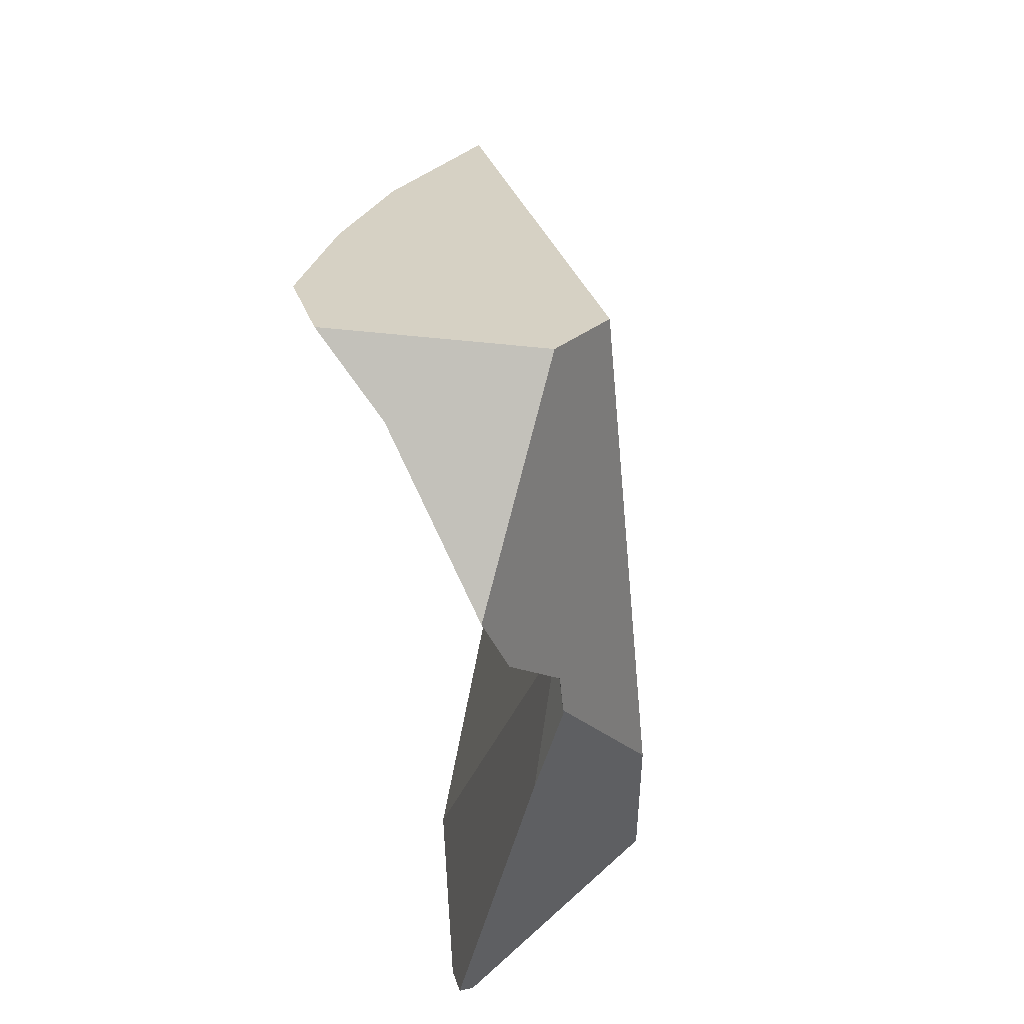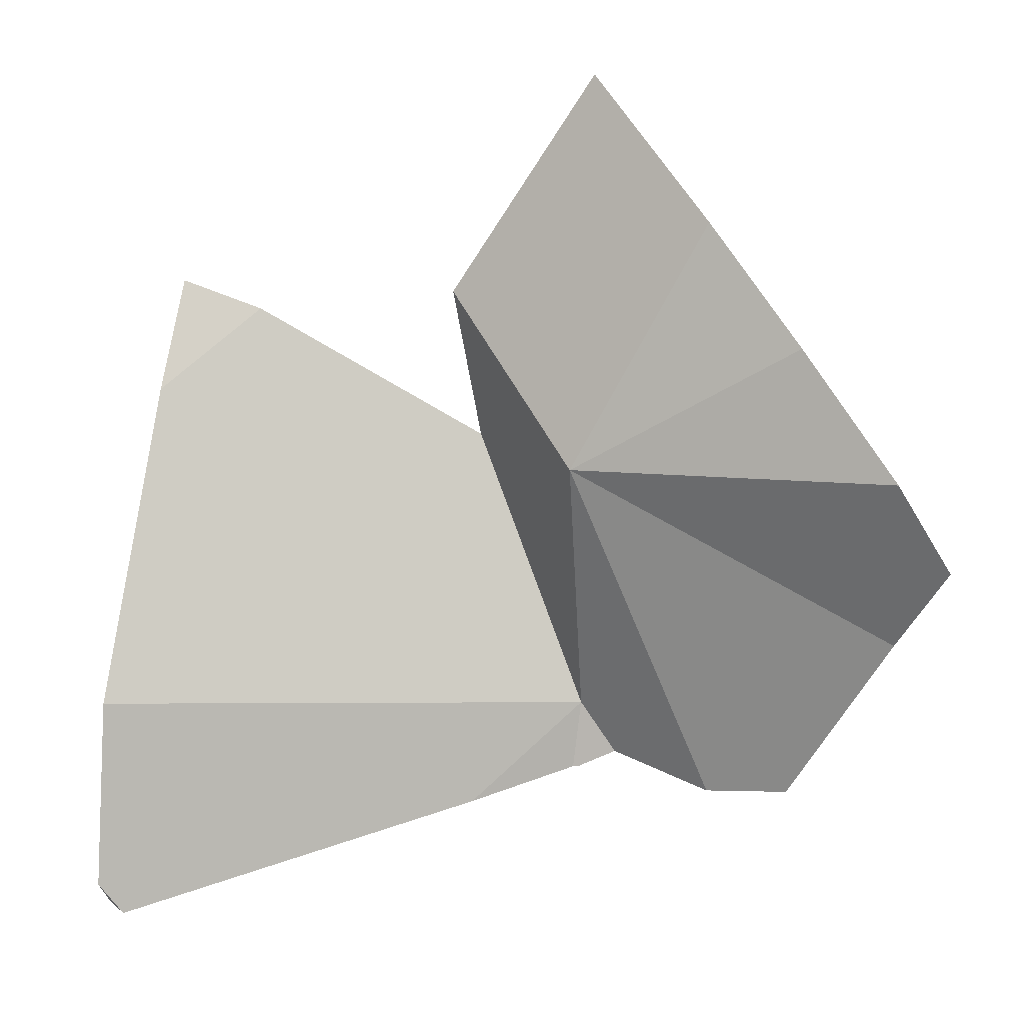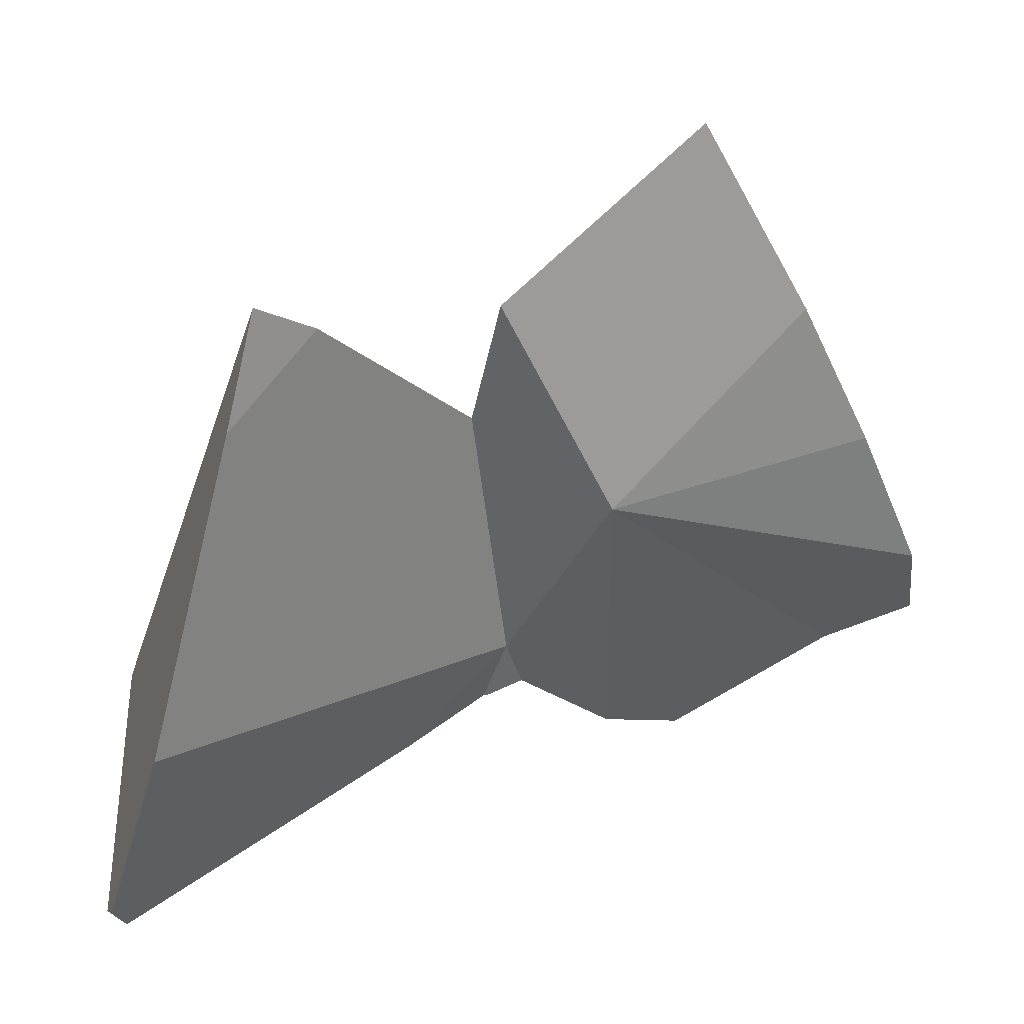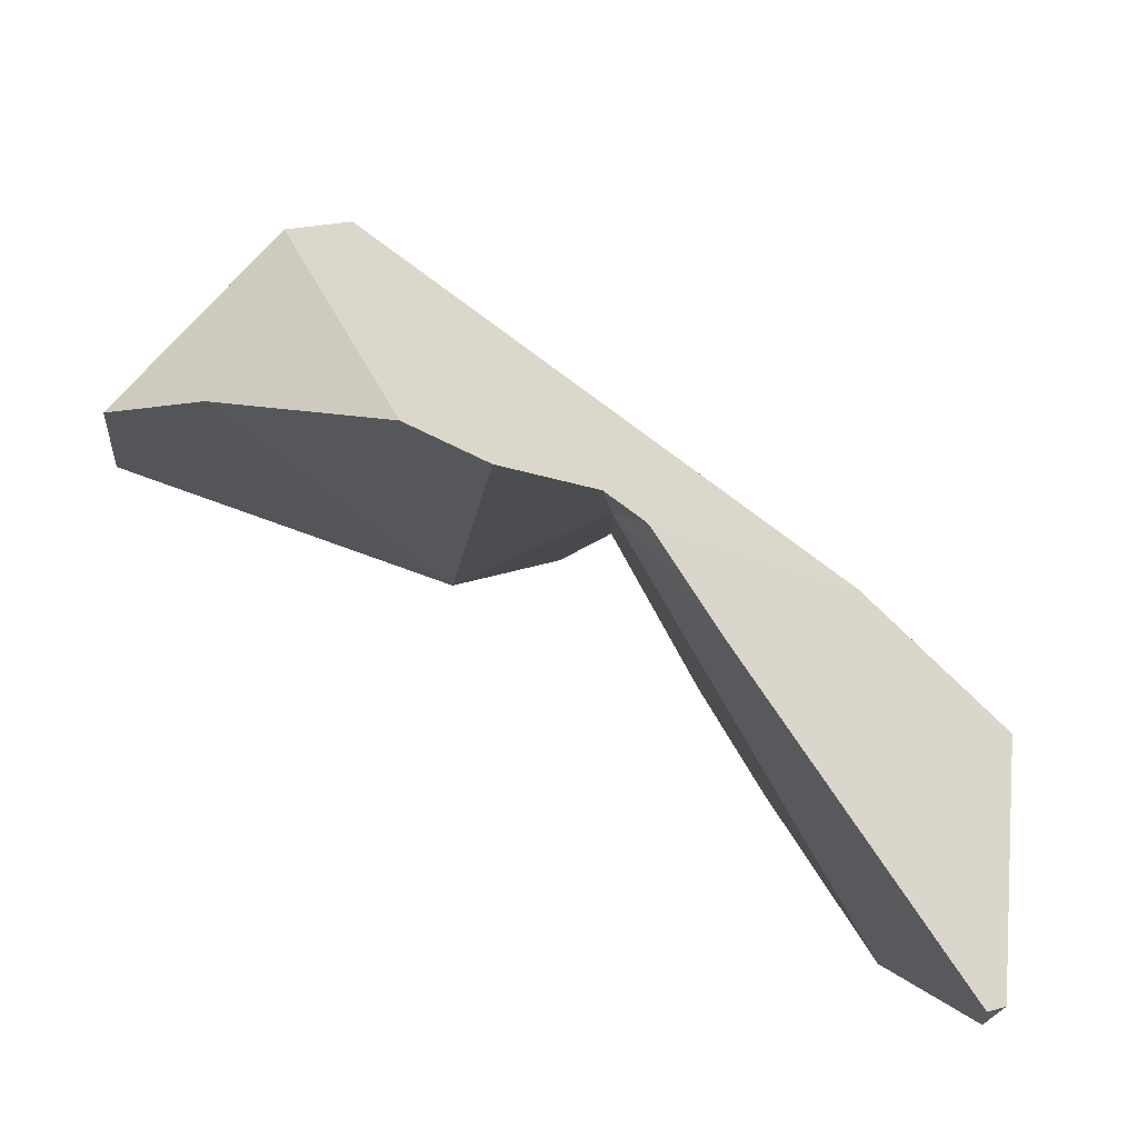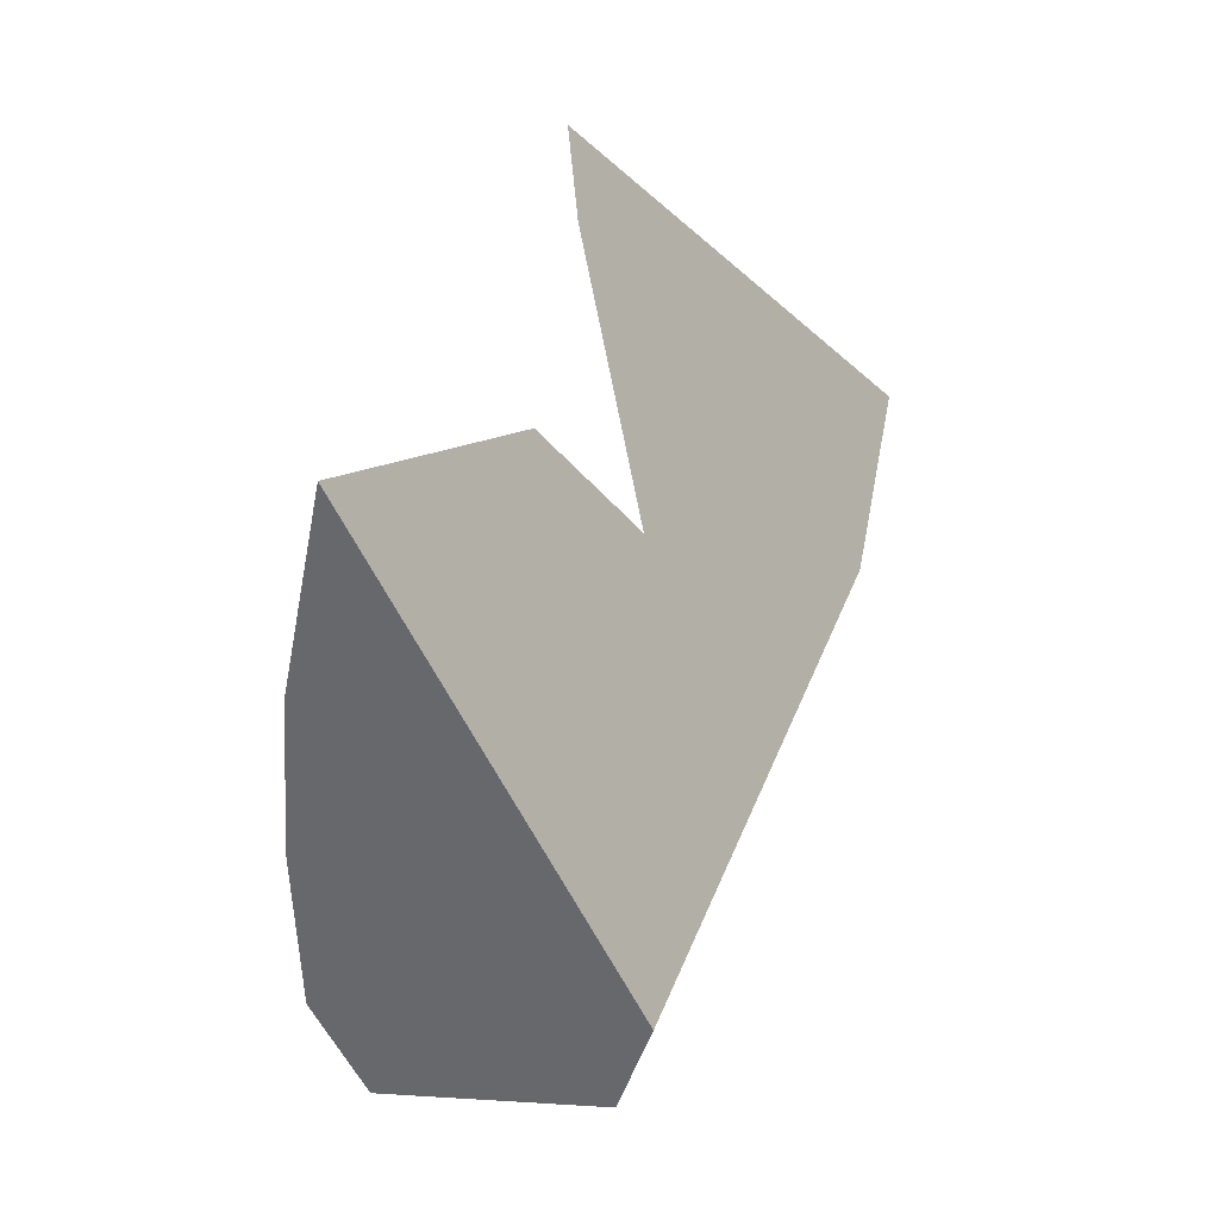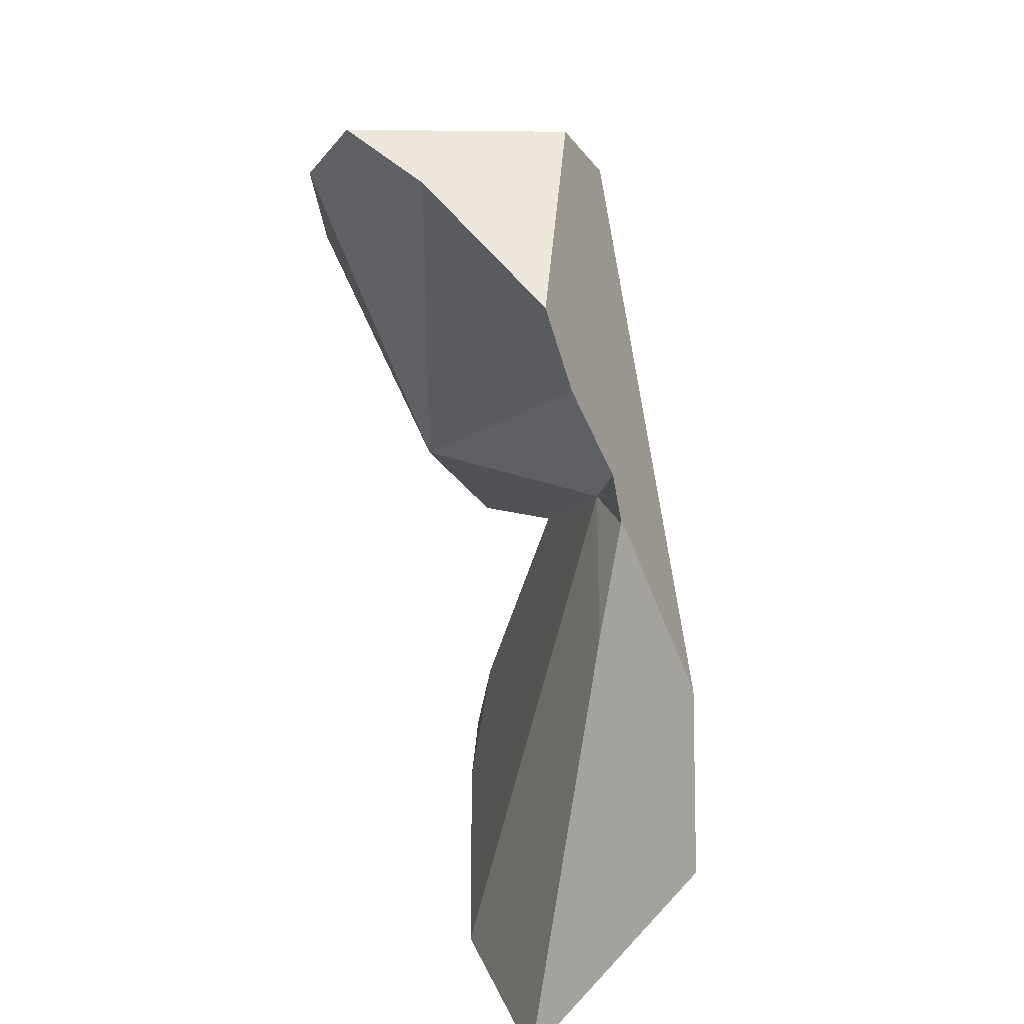
<metadata>
{"format":"obj","ext":"obj","renderer":"f3d","projection":"perspective","resolution":1024,"background":"white","views":[{"elev":58.9,"azim":-158.0,"up":"+Y"},{"elev":-20.0,"azim":91.7,"up":"+Z"},{"elev":9.1,"azim":56.7,"up":"+Z"},{"elev":-65.3,"azim":-136.0,"up":"+Z"},{"elev":67.9,"azim":-171.8,"up":"+Z"},{"elev":15.7,"azim":-169.7,"up":"+Y"}]}
</metadata>
<code>
v 0.9619 0.6216 -0.09194
v 0.9744 0.7004 -0.0226
v 0.9856 0.4151 -0.1638
v 0.9528 0.6891 -0.06633
v 0.9744 0.7004 -0.0226
v 0.9619 0.6216 -0.09194
v 0.9522 0.6941 -0.06445
v 0.9525 0.698 -0.06434
v 0.9744 0.7004 -0.0226
v 0.9522 0.6941 -0.06445
v 0.9592 0.7243 -0.05507
v 0.9592 0.7243 -0.05507
v 1.119 0.6941 0.1013
v 0.9744 0.7004 -0.0226
v 0.9609 0.7292 -0.05774
v 0.9735 0.7646 -0.07703
v 0.9818 0.7883 -0.0899
v 0.9818 0.7883 -0.0899
v 1.095 0.9103 -0.0184
v 1.119 0.6941 0.1013
v 0.9835 0.7937 -0.09042
v 0.9984 0.8428 -0.09521
v 1.006 0.9031 -0.0006967
v 1.095 0.9103 -0.0184
v 0.9984 0.8428 -0.09521
v 1.006 0.9037 0.0002884
v 1.007 0.9144 0.01697
v 1.008 0.9265 0.03592
v 1.154 0.9414 0.01201
v 1.154 0.9414 0.01201
v 1.119 0.6941 0.1013
v 1.095 0.9103 -0.0184
v 1.194 0.9053 0.05924
v 1.119 0.6941 0.1013
v 1.194 0.9053 0.05924
v 1.207 0.8463 0.1501
v 1.119 0.6941 0.1013
v 1.207 0.8463 0.1501
v 1.209 0.7886 0.2419
v 1.209 0.7886 0.2419
v 1.137 0.652 0.2914
v 1.119 0.6941 0.1013
v 1.192 0.714 0.3652
v 1.209 0.7886 0.2419
v 1.109 0.7938 0.2595
v 1.192 0.714 0.3652
v 1.089 0.8132 0.2338
v 1.109 0.7938 0.2595
v 1.089 0.8132 0.2338
v 1.038 0.63 0.1611
v 1.102 0.6125 0.2444
v 1.137 0.652 0.2914
v 1.192 0.714 0.3652
v 1.102 0.6125 0.2444
v 1.102 0.6125 0.2444
v 0.9744 0.7004 -0.0226
v 1.119 0.6941 0.1013
v 1.038 0.63 0.1611
v 1.038 0.63 0.1611
v 1.102 0.4076 0.1719
v 0.9744 0.7004 -0.0226
v 1.098 0.4753 0.2349
v 1.102 0.4076 0.1719
v 1.098 0.4753 0.2349
v 1.112 0.4223 0.2511
v 1.102 0.4076 0.1719
v 1.112 0.4223 0.2511
v 1.052 0.424 0.1735
v 1.049 0.4241 0.1686
v 1.018 0.4249 0.1288
v 1.066 0.3778 -0.009105
v 1.066 0.3778 -0.009105
v 1.06 0.372 -0.04441
v 1.06 0.372 -0.04441
v 0.9896 0.3802 -0.1759
v 0.9856 0.4151 -0.1638
v 0.9896 0.3802 -0.1759
v 0.9825 0.3693 -0.1663
v 0.9622 0.3838 -0.1315
v 0.9257 0.41 -0.06865
v 0.9619 0.6216 -0.09194
v 0.9085 0.4223 -0.03906
v 0.9002 0.4282 -0.02489
v 0.9008 0.4407 -0.02375
v 0.9049 0.5312 -0.01548
v 0.9528 0.6891 -0.06633
v 0.9062 0.5596 -0.01289
v 0.9343 0.6437 -0.04415
v 0.9473 0.6825 -0.05858
v 0.9522 0.6941 -0.06445
v 0.9504 0.6918 -0.06201
v 0.9505 0.6921 -0.06212
v 0.9507 0.6925 -0.06231
v 0.9513 0.6945 -0.06303
v 0.9514 0.6945 -0.06305
v 0.9515 0.6949 -0.06319
v 0.9525 0.698 -0.06434
v 0.9515 0.6949 -0.06319
v 0.9592 0.7243 -0.05507
v 0.9525 0.698 -0.06434
v 0.9514 0.6945 -0.06305
v 0.9507 0.6925 -0.06231
v 0.9505 0.6921 -0.06212
v 0.9504 0.6918 -0.06201
v 0.9473 0.6825 -0.05858
v 0.9403 0.6942 0.03585
v 0.9406 0.6956 0.03637
v 0.9446 0.7113 0.04203
v 0.9446 0.7113 0.04203
v 0.9406 0.6956 0.03637
v 0.9491 0.7289 0.0484
v 0.9617 0.7786 0.06641
v 0.969 0.8077 0.07694
v 0.9936 0.9049 0.1121
v 0.969 0.8077 0.07694
v 0.9936 0.9049 0.1121
v 0.9966 0.9111 0.1015
v 0.9976 0.9131 0.09797
v 1.001 0.9196 0.08679
v 1.002 0.9212 0.08406
v 1.006 0.93 0.06891
v 1.006 0.9309 0.06726
v 1.01 0.9373 0.05285
v 1.008 0.9265 0.03592
v 1.007 0.9144 0.01697
v 1.006 0.9037 0.0002884
v 1.006 0.9031 -0.0006967
v 0.9835 0.7937 -0.09042
v 0.9984 0.8428 -0.09521
v 0.9818 0.7883 -0.0899
v 0.9617 0.7786 0.06641
v 0.9735 0.7646 -0.07703
v 0.9609 0.7292 -0.05774
v 0.9491 0.7289 0.0484
v 1.01 0.9373 0.05285
v 1.01 0.9383 0.05453
v 1.154 0.9414 0.01201
v 1.01 0.9383 0.05453
v 1.194 0.9053 0.05924
v 1.006 0.9309 0.06726
v 1.006 0.93 0.06891
v 1.207 0.8463 0.1501
v 1.002 0.9212 0.08406
v 1.001 0.9196 0.08679
v 0.9976 0.9131 0.09797
v 0.9966 0.9111 0.1015
v 0.9936 0.9049 0.1121
v 1.01 0.9383 0.05453
v 0.9403 0.6942 0.03585
v 0.9285 0.6475 0.01894
v 0.9266 0.6403 0.01634
v 0.9257 0.6365 0.01495
v 0.9109 0.5781 -0.006193
v 0.9049 0.5312 -0.01548
v 1.018 0.4249 0.1288
v 0.9386 0.4271 0.02514
v 0.9008 0.4407 -0.02375
v 0.9044 0.4281 -0.01937
v 0.9034 0.4281 -0.02075
v 0.9034 0.4281 -0.02075
v 1.06 0.372 -0.04441
v 0.9044 0.4281 -0.01937
v 0.9085 0.4223 -0.03906
v 0.9002 0.4282 -0.02489
v 0.9002 0.4282 -0.02489
v 0.9257 0.41 -0.06865
v 0.9622 0.3838 -0.1315
v 1.003 0.3643 -0.1585
v 1.003 0.3643 -0.1585
v 0.9896 0.3802 -0.1759
v 1.003 0.3643 -0.1585
v 0.9825 0.3693 -0.1663
v 0.9825 0.3693 -0.1663
v 0.9386 0.4271 0.02514
v 1.049 0.4241 0.1686
v 1.098 0.4753 0.2349
v 1.052 0.424 0.1735
v 1.112 0.4223 0.2511
v 0.9062 0.5596 -0.01289
v 0.9062 0.5596 -0.01289
v 0.9109 0.5781 -0.006193
v 0.9343 0.6437 -0.04415
v 0.9257 0.6365 0.01495
v 0.9266 0.6403 0.01634
v 0.9285 0.6475 0.01894
f 1 2 3
f 4 5 6
f 7 5 4
f 8 9 10
f 11 9 8
f 12 13 14
f 15 13 12
f 16 13 15
f 17 13 16
f 18 19 20
f 21 19 18
f 22 19 21
f 23 24 25
f 26 24 23
f 27 24 26
f 24 27 28
f 24 28 29
f 30 31 32
f 33 31 30
f 34 35 36
f 37 38 39
f 40 41 42
f 40 43 41
f 44 45 46
f 45 44 47
f 48 49 50
f 51 48 50
f 52 48 51
f 53 48 52
f 42 41 54
f 55 56 57
f 58 56 55
f 59 60 61
f 62 60 59
f 63 64 65
f 66 67 68
f 66 68 69
f 66 69 70
f 66 70 71
f 72 61 60
f 73 61 72
f 3 2 74
f 3 74 75
f 76 77 78
f 79 76 78
f 80 76 79
f 80 81 76
f 82 81 80
f 83 81 82
f 84 81 83
f 85 81 84
f 85 86 81
f 87 86 85
f 88 86 87
f 86 88 89
f 89 90 86
f 91 90 89
f 92 90 91
f 93 90 92
f 90 93 94
f 95 90 94
f 96 90 95
f 90 96 97
f 98 99 100
f 101 99 98
f 102 99 101
f 99 102 103
f 99 103 104
f 104 105 99
f 106 99 105
f 107 99 106
f 107 108 99
f 50 109 110
f 50 111 109
f 50 112 111
f 49 112 50
f 49 113 112
f 113 49 114
f 115 116 117
f 115 117 118
f 115 118 119
f 115 119 120
f 115 120 121
f 115 121 122
f 123 115 122
f 115 123 124
f 115 124 125
f 115 125 126
f 115 126 127
f 127 128 115
f 128 127 129
f 115 128 130
f 131 115 130
f 132 131 130
f 133 131 132
f 134 131 133
f 99 134 133
f 108 134 99
f 29 28 135
f 29 135 136
f 137 138 139
f 139 138 140
f 139 140 141
f 141 142 139
f 143 142 141
f 144 142 143
f 144 44 142
f 145 44 144
f 146 44 145
f 146 47 44
f 147 47 146
f 148 123 122
f 50 110 149
f 50 149 150
f 50 150 151
f 50 151 152
f 50 152 153
f 50 153 154
f 154 155 50
f 154 156 155
f 154 157 156
f 157 158 156
f 158 157 159
f 160 161 162
f 160 163 161
f 164 163 160
f 159 157 165
f 161 163 166
f 161 166 167
f 161 167 168
f 75 74 169
f 170 171 172
f 168 167 173
f 162 161 71
f 71 174 162
f 71 70 174
f 50 155 175
f 176 50 175
f 177 176 175
f 178 176 177
f 154 153 179
f 180 181 182
f 181 183 182
f 183 184 182
f 184 185 182
f 182 185 105
f 185 106 105

</code>
